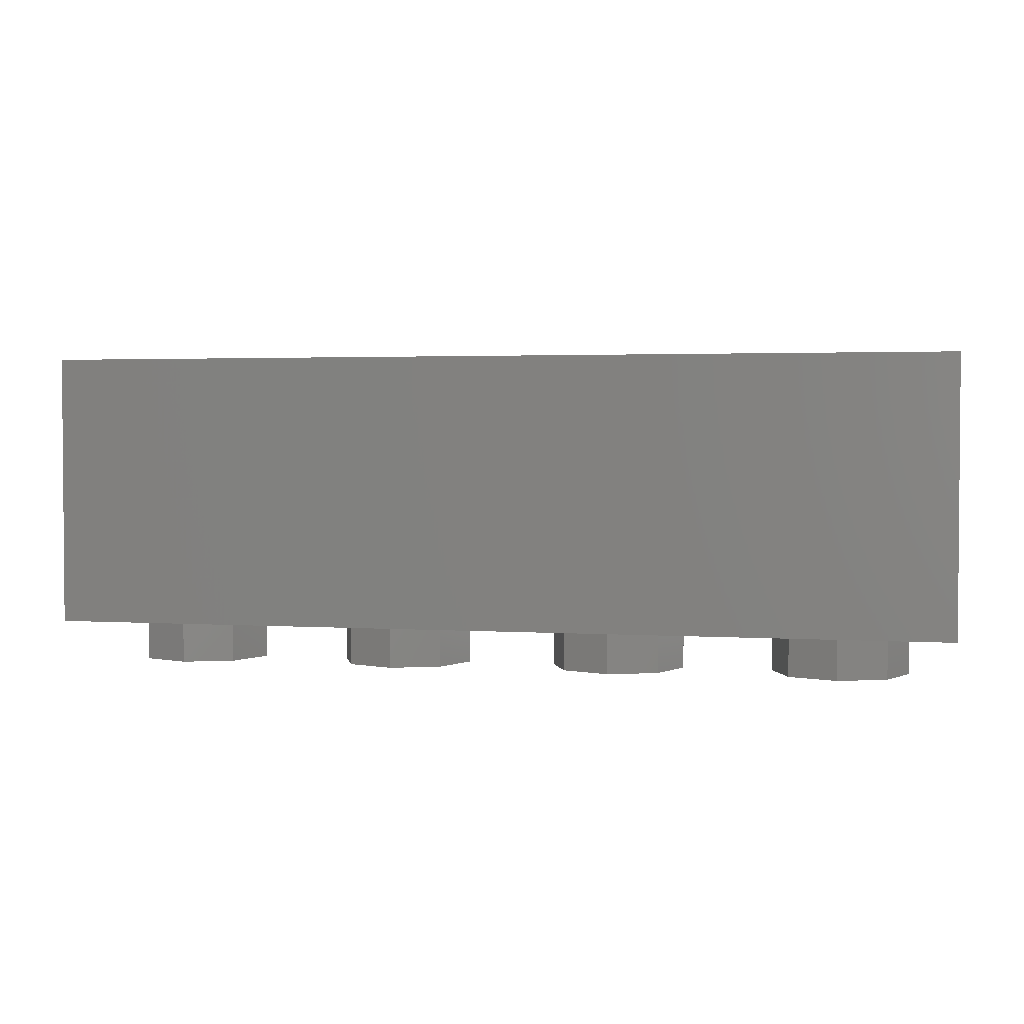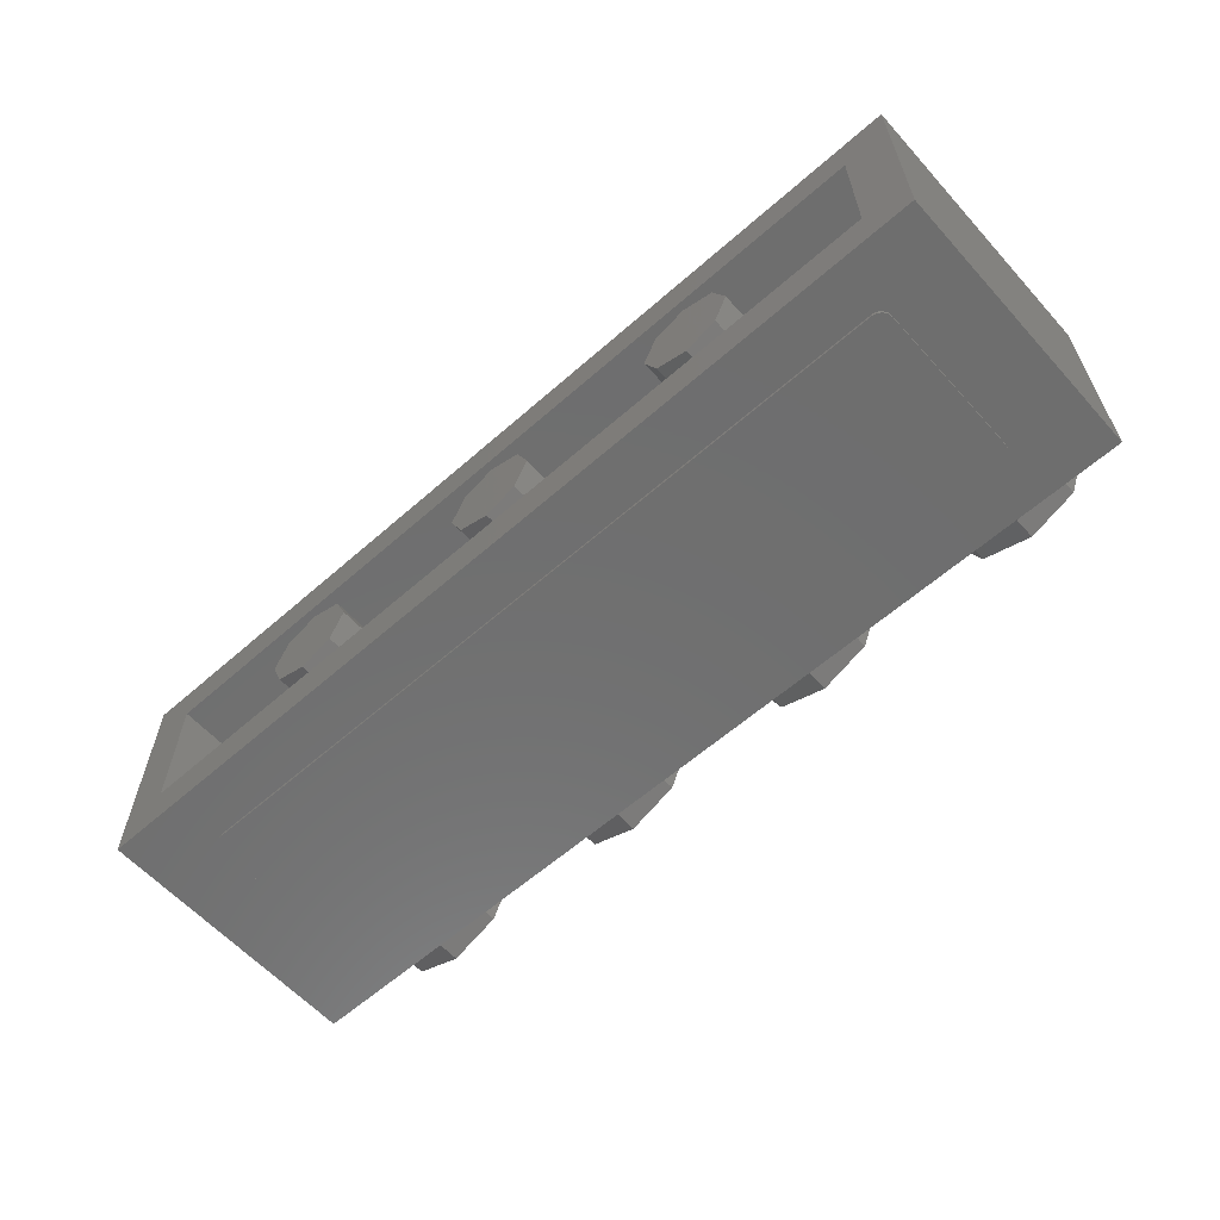
<metadata>
{"format":"stl","ext":"stl","renderer":"f3d","projection":"perspective","resolution":1024,"background":"white","views":[{"elev":2.5,"azim":12.7,"up":"+Y"},{"elev":-60.6,"azim":-138.1,"up":"+Z"}]}
</metadata>
<code>
# stl→obj: 385 verts, 690 faces
v -0.64 0.96 0
v -0.6869 0.96 -0.1131
v -0.8 0.96 0
v -0.8 0.96 -0.16
v -0.9131 0.96 -0.1131
v -0.96 0.96 -0
v -0.9131 0.96 0.1131
v -0.8 0.96 0.16
v -0.6869 0.96 0.1131
v 0.16 0.96 0
v 0.1131 0.96 -0.1131
v 0 0.96 0
v 0 0.96 -0.16
v -0.1131 0.96 -0.1131
v -0.16 0.96 -0
v -0.1131 0.96 0.1131
v -0 0.96 0.16
v 0.1131 0.96 0.1131
v 0.96 0.96 0
v 0.9131 0.96 -0.1131
v 0.8 0.96 0
v 0.8 0.96 -0.16
v 0.6869 0.96 -0.1131
v 0.64 0.96 -0
v 0.6869 0.96 0.1131
v 0.8 0.96 0.16
v 0.9131 0.96 0.1131
v -1.6 0.96 -0.4
v 1.6 0.96 -0.4
v 1.6 0 -0.4
v -1.6 0 -0.4
v -1.44 0.96 -0.24
v 1.44 0.96 -0.24
v 1.6 0.96 0.4
v 1.44 0.96 0.24
v -1.44 0.96 0.24
v -1.6 0.96 0.4
v -0.64 0.16 0
v -0.6869 0.16 -0.1131
v -0.8 0.16 -0.16
v -0.9131 0.16 -0.1131
v -0.96 0.16 -0
v -0.9131 0.16 0.1131
v -0.8 0.16 0.16
v -0.6869 0.16 0.1131
v 0.16 0.16 0
v 0.1131 0.16 -0.1131
v 0 0.16 -0.16
v -0.1131 0.16 -0.1131
v -0.16 0.16 -0
v -0.1131 0.16 0.1131
v -0 0.16 0.16
v 0.1131 0.16 0.1131
v 0.96 0.16 0
v 0.9131 0.16 -0.1131
v 0.8 0.16 -0.16
v 0.6869 0.16 -0.1131
v 0.64 0.16 -0
v 0.6869 0.16 0.1131
v 0.8 0.16 0.16
v 0.9131 0.16 0.1131
v -1.44 0.16 0.24
v 1.44 0.16 0.24
v 1.44 0.16 -0.24
v -1.44 0.16 -0.24
v 1.6 0 0.4
v -1.6 0 0.4
v -0.96 -0.16 0
v -0.96 0 0
v -1.03 0 0.1697
v -1.03 -0.16 0.1697
v -1.2 0 0.24
v -1.2 -0.16 0.24
v -1.37 0 0.1697
v -1.37 -0.16 0.1697
v -1.44 0 -0
v -1.44 -0.16 -0
v -1.37 0 -0.1697
v -1.37 -0.16 -0.1697
v -1.2 0 -0.24
v -1.2 -0.16 -0.24
v -1.03 0 -0.1697
v -1.03 -0.16 -0.1697
v -0.16 -0.16 0
v -0.16 0 0
v -0.2303 0 0.1697
v -0.2303 -0.16 0.1697
v -0.4 0 0.24
v -0.4 -0.16 0.24
v -0.5697 0 0.1697
v -0.5697 -0.16 0.1697
v -0.64 0 -0
v -0.64 -0.16 -0
v -0.5697 0 -0.1697
v -0.5697 -0.16 -0.1697
v -0.4 0 -0.24
v -0.4 -0.16 -0.24
v -0.2303 0 -0.1697
v -0.2303 -0.16 -0.1697
v 0.64 -0.16 0
v 0.64 0 0
v 0.5697 0 0.1697
v 0.5697 -0.16 0.1697
v 0.4 0 0.24
v 0.4 -0.16 0.24
v 0.2303 0 0.1697
v 0.2303 -0.16 0.1697
v 0.16 0 -0
v 0.16 -0.16 -0
v 0.2303 0 -0.1697
v 0.2303 -0.16 -0.1697
v 0.4 0 -0.24
v 0.4 -0.16 -0.24
v 0.5697 0 -0.1697
v 0.5697 -0.16 -0.1697
v 1.44 -0.16 0
v 1.44 0 0
v 1.37 0 0.1697
v 1.37 -0.16 0.1697
v 1.2 0 0.24
v 1.2 -0.16 0.24
v 1.03 0 0.1697
v 1.03 -0.16 0.1697
v 0.96 0 -0
v 0.96 -0.16 -0
v 1.03 0 -0.1697
v 1.03 -0.16 -0.1697
v 1.2 0 -0.24
v 1.2 -0.16 -0.24
v 1.37 0 -0.1697
v 1.37 -0.16 -0.1697
v -1.2 -0.16 0
v -0.4 -0.16 0
v 0.4 -0.16 0
v 1.2 -0.16 0
v -1.31 0.78 -0.4
v -1.35 0.74 -0.4
v 1.35 0.74 -0.4
v 1.31 0.78 -0.4
v -1.35 0.22 -0.4
v 1.35 0.22 -0.4
v -1.31 0.18 -0.4
v 1.31 0.18 -0.4
v -1.31 0.78 -0.41
v 1.31 0.78 -0.41
v 1.35 0.74 -0.41
v 1.35 0.22 -0.41
v 1.31 0.18 -0.41
v -1.31 0.18 -0.41
v -1.35 0.22 -0.41
v -1.35 0.74 -0.41
v -0.3099 0.639 -0.41
v -0.54 0.675 -0.41
v -0.2896 0.6575 -0.41
v -0.2648 0.6709 -0.41
v -0.3258 0.6155 -0.41
v -0.5366 0.6416 -0.41
v -0.3376 0.5867 -0.41
v -0.2288 0.573 -0.41
v -0.2536 0.5398 -0.41
v -0.2834 0.5273 -0.41
v -0.532 0.6104 -0.41
v -0.7153 0.3738 -0.41
v -0.6388 0.6142 -0.41
v -0.6324 0.5864 -0.41
v -0.6172 0.536 -0.41
v -0.6084 0.5134 -0.41
v -0.6252 0.5603 -0.41
v -0.4958 0.4928 -0.41
v -0.5083 0.5231 -0.41
v -0.519 0.555 -0.41
v -0.3095 0.5064 -0.41
v -0.3254 0.4864 -0.41
v -0.5262 0.5815 -0.41
v -0.5961 0.4869 -0.41
v -0.1893 0.6146 -0.41
v -0.1659 0.608 -0.41
v -0.1947 0.5416 -0.41
v -0.2143 0.6052 -0.41
v 0.1127 0.6659 -0.41
v -0.1078 0.6639 -0.41
v -0.1326 0.6738 -0.41
v 0.1352 0.6747 -0.41
v -0.08568 0.65 -0.41
v 0.08484 0.6464 -0.41
v 0.06248 0.6194 -0.41
v -0.05264 0.6141 -0.41
v -0.06636 0.6322 -0.41
v -0.2202 0.544 -0.41
v -0.224 0.592 -0.41
v -0.1482 0.588 -0.41
v -0.1417 0.5701 -0.41
v -0.1724 0.5346 -0.41
v -0.1363 0.5424 -0.41
v -0.152 0.5225 -0.41
v -0.1322 0.505 -0.41
v 0.04984 0.5937 -0.41
v 0.04032 0.56 -0.41
v -0.03272 0.5684 -0.41
v -0.04144 0.5928 -0.41
v 0.03596 0.5339 -0.41
v -0.02648 0.5408 -0.41
v -0.02276 0.51 -0.41
v 0.03328 0.5062 -0.41
v -0.5636 0.4318 -0.41
v -0.5436 0.4031 -0.41
v -0.5812 0.4597 -0.41
v -0.4656 0.4366 -0.41
v -0.3368 0.4638 -0.41
v -0.3436 0.4388 -0.41
v -0.4508 0.4151 -0.41
v -0.3459 0.4113 -0.41
v -0.4342 0.3944 -0.41
v -0.4816 0.4639 -0.41
v -0.5209 0.3738 -0.41
v -0.396 0.3552 -0.41
v -0.416 0.3744 -0.41
v -0.3412 0.3739 -0.41
v -0.396 0.2814 -0.41
v -0.3053 0.3116 -0.41
v -0.2764 0.2912 -0.41
v -0.3274 0.3399 -0.41
v -0.2528 0.282 -0.41
v -0.2256 0.2765 -0.41
v 0 0.18 -0.41
v -0.1899 0.4763 -0.41
v -0.1687 0.4721 -0.41
v -0.1515 0.4594 -0.41
v -0.2087 0.4721 -0.41
v -0.2382 0.4375 -0.41
v -0.14 0.4389 -0.41
v -0.1362 0.4111 -0.41
v -0.242 0.4084 -0.41
v -0.227 0.4589 -0.41
v -0.1402 0.3826 -0.41
v -0.2384 0.3797 -0.41
v -0.02152 0.476 -0.41
v 0.0324 0.4766 -0.41
v 0.03352 0.441 -0.41
v -0.02284 0.4416 -0.41
v -0.03352 0.3832 -0.41
v -0.02684 0.4106 -0.41
v 0.03692 0.4092 -0.41
v 0.04252 0.3812 -0.41
v -0.1263 0.2837 -0.41
v -0.09992 0.2949 -0.41
v 0.1119 0.2908 -0.41
v 0.1366 0.2818 -0.41
v -0.07768 0.3111 -0.41
v 0.09068 0.3034 -0.41
v -0.1523 0.361 -0.41
v -0.1701 0.3474 -0.41
v -0.1603 0.6798 -0.41
v 0.162 0.68 -0.41
v -0.1907 0.6818 -0.41
v 0.193 0.6818 -0.41
v 0.2396 0.5585 -0.41
v 0.1468 0.5559 -0.41
v 0.1542 0.5796 -0.41
v 0.2321 0.5796 -0.41
v 0.1424 0.5217 -0.41
v 0.2428 0.5385 -0.41
v 0.2447 0.5123 -0.41
v 0.2216 0.5954 -0.41
v 0.1705 0.6002 -0.41
v 0.1927 0.6071 -0.41
v 0.338 0.5926 -0.41
v 0.4157 0.5984 -0.41
v 0.4066 0.573 -0.41
v 0.345 0.568 -0.41
v 0.4209 0.493 -0.41
v 0.3501 0.5403 -0.41
v 0.2555 0.6738 -0.41
v 0.5056 0.6744 -0.41
v 0.4799 0.6652 -0.41
v 0.2805 0.6638 -0.41
v 0.2263 0.6798 -0.41
v 0.5362 0.6799 -0.41
v 0.3178 0.6321 -0.41
v 0.4407 0.6367 -0.41
v 0.4268 0.6192 -0.41
v 0.3289 0.6139 -0.41
v 0.3012 0.65 -0.41
v 0.4583 0.6524 -0.41
v 0.5361 0.6013 -0.41
v 0.609 0.5978 -0.41
v 0.6202 0.5762 -0.41
v 0.524 0.5843 -0.41
v 0.6239 0.5461 -0.41
v 0.5173 0.5609 -0.41
v 0.6201 0.5157 -0.41
v 0.5688 0.4782 -0.41
v 0.05036 0.3569 -0.41
v -0.04288 0.3594 -0.41
v 0.1409 0.4769 -0.41
v 0.2454 0.4798 -0.41
v 0.2445 0.4438 -0.41
v 0.1422 0.4325 -0.41
v 0.242 0.4142 -0.41
v 0.1463 0.3985 -0.41
v 0.153 0.375 -0.41
v 0.2321 0.3744 -0.41
v 0.2154 0.3542 -0.41
v 0.1922 0.3474 -0.41
v 0.1688 0.3543 -0.41
v 0.2379 0.3911 -0.41
v 0.07284 0.3195 -0.41
v -0.05868 0.3326 -0.41
v 0.06048 0.3363 -0.41
v 0.1645 0.2765 -0.41
v -0.1579 0.2769 -0.41
v 0.4555 0.2814 -0.41
v 0.2612 0.2844 -0.41
v 0.2844 0.2958 -0.41
v 0.3028 0.31 -0.41
v 0.1959 0.2747 -0.41
v -0.1947 0.2747 -0.41
v 0.3531 0.5094 -0.41
v 0.3541 0.4752 -0.41
v 0.3529 0.4438 -0.41
v 0.3492 0.4132 -0.41
v 0.5382 0.486 -0.41
v 0.514 0.5064 -0.41
v 0.6088 0.4946 -0.41
v 0.5913 0.4823 -0.41
v 0.7152 0.3686 -0.41
v 0.6972 0.4462 -0.41
v 0.7176 0.4721 -0.41
v 0.6774 0.4306 -0.41
v 0.3282 0.343 -0.41
v 0.3431 0.3834 -0.41
v 0.5393 0.3686 -0.41
v 0.5299 0.4277 -0.41
v 0.566 0.4148 -0.41
v 0.6294 0.4128 -0.41
v 0.6548 0.4195 -0.41
v 0.6013 0.4105 -0.41
v -0.2101 0.3474 -0.41
v -0.2276 0.3592 -0.41
v -0.1915 0.3429 -0.41
v 0.592 0.612 -0.41
v 0.552 0.612 -0.41
v 0.5712 0.6152 -0.41
v -0.7153 0.2814 -0.41
v -0.6443 0.6438 -0.41
v -0.649 0.675 -0.41
v -0.2327 0.679 -0.41
v 0 0.78 -0.41
v 0.7152 0.2814 -0.41
v 0.2321 0.2771 -0.41
v 0.7299 0.5021 -0.41
v 0.734 0.5362 -0.41
v 0.7319 0.5613 -0.41
v 0.7256 0.5857 -0.41
v 0.715 0.6095 -0.41
v 0.7006 0.6311 -0.41
v 0.6828 0.649 -0.41
v 0.6613 0.6632 -0.41
v 0.636 0.6735 -0.41
v 0.6063 0.6797 -0.41
v 0.5723 0.6818 -0.41
v 1.347 0.2047 -0.41
v 1.338 0.1917 -0.41
v 1.325 0.183 -0.41
v 1.325 0.777 -0.41
v 1.338 0.7683 -0.41
v 1.347 0.7553 -0.41
v -1.347 0.7553 -0.41
v -1.338 0.7683 -0.41
v -1.325 0.777 -0.41
v -1.325 0.183 -0.41
v -1.338 0.1917 -0.41
v -1.347 0.2047 -0.41
v 1.325 0.183 -0.4
v 1.338 0.1917 -0.4
v 1.347 0.2047 -0.4
v 1.347 0.7553 -0.4
v 1.338 0.7683 -0.4
v 1.325 0.777 -0.4
v -1.325 0.777 -0.4
v -1.338 0.7683 -0.4
v -1.347 0.7553 -0.4
v -1.347 0.2047 -0.4
v -1.338 0.1917 -0.4
v -1.325 0.183 -0.4
f 1 2 3
f 2 4 3
f 4 5 3
f 5 6 3
f 6 7 3
f 7 8 3
f 8 9 3
f 9 1 3
f 10 11 12
f 11 13 12
f 13 14 12
f 14 15 12
f 15 16 12
f 16 17 12
f 17 18 12
f 18 10 12
f 19 20 21
f 20 22 21
f 22 23 21
f 23 24 21
f 24 25 21
f 25 26 21
f 26 27 21
f 27 19 21
f 28 29 30
f 28 30 31
f 32 33 29
f 32 29 28
f 34 35 36
f 34 36 37
f 37 36 32
f 37 32 28
f 33 35 34
f 33 34 29
f 1 38 39
f 1 39 2
f 2 39 40
f 2 40 4
f 4 40 41
f 4 41 5
f 5 41 42
f 5 42 6
f 6 42 43
f 6 43 7
f 7 43 44
f 7 44 8
f 8 44 45
f 8 45 9
f 9 45 38
f 9 38 1
f 10 46 47
f 10 47 11
f 11 47 48
f 11 48 13
f 13 48 49
f 13 49 14
f 14 49 50
f 14 50 15
f 15 50 51
f 15 51 16
f 16 51 52
f 16 52 17
f 17 52 53
f 17 53 18
f 18 53 46
f 18 46 10
f 19 54 55
f 19 55 20
f 20 55 56
f 20 56 22
f 22 56 57
f 22 57 23
f 23 57 58
f 23 58 24
f 24 58 59
f 24 59 25
f 25 59 60
f 25 60 26
f 26 60 61
f 26 61 27
f 27 61 54
f 27 54 19
f 62 63 64
f 62 64 65
f 62 36 35
f 62 35 63
f 65 32 36
f 65 36 62
f 64 33 32
f 64 32 65
f 63 35 33
f 63 33 64
f 29 34 66
f 29 66 30
f 37 28 31
f 37 31 67
f 34 37 67
f 34 67 66
f 67 31 30
f 67 30 66
f 68 69 70
f 68 70 71
f 71 70 72
f 71 72 73
f 73 72 74
f 73 74 75
f 75 74 76
f 75 76 77
f 77 76 78
f 77 78 79
f 79 78 80
f 79 80 81
f 81 80 82
f 81 82 83
f 83 82 69
f 83 69 68
f 84 85 86
f 84 86 87
f 87 86 88
f 87 88 89
f 89 88 90
f 89 90 91
f 91 90 92
f 91 92 93
f 93 92 94
f 93 94 95
f 95 94 96
f 95 96 97
f 97 96 98
f 97 98 99
f 99 98 85
f 99 85 84
f 100 101 102
f 100 102 103
f 103 102 104
f 103 104 105
f 105 104 106
f 105 106 107
f 107 106 108
f 107 108 109
f 109 108 110
f 109 110 111
f 111 110 112
f 111 112 113
f 113 112 114
f 113 114 115
f 115 114 101
f 115 101 100
f 116 117 118
f 116 118 119
f 119 118 120
f 119 120 121
f 121 120 122
f 121 122 123
f 123 122 124
f 123 124 125
f 125 124 126
f 125 126 127
f 127 126 128
f 127 128 129
f 129 128 130
f 129 130 131
f 131 130 117
f 131 117 116
f 132 68 71
f 132 71 73
f 132 73 75
f 132 75 77
f 132 77 79
f 132 79 81
f 132 81 83
f 132 83 68
f 133 84 87
f 133 87 89
f 133 89 91
f 133 91 93
f 133 93 95
f 133 95 97
f 133 97 99
f 133 99 84
f 134 100 103
f 134 103 105
f 134 105 107
f 134 107 109
f 134 109 111
f 134 111 113
f 134 113 115
f 134 115 100
f 135 116 119
f 135 119 121
f 135 121 123
f 135 123 125
f 135 125 127
f 135 127 129
f 135 129 131
f 135 131 116
f 136 137 138
f 138 139 136
f 138 137 140
f 140 141 138
f 140 142 143
f 143 141 140
f 144 136 139
f 139 145 144
f 146 138 141
f 141 147 146
f 148 143 142
f 142 149 148
f 150 140 137
f 137 151 150
f 152 153 154
f 154 153 155
f 153 152 156
f 156 157 153
f 158 159 160
f 160 161 158
f 156 158 162
f 162 157 156
f 163 164 165
f 163 166 167
f 163 168 166
f 163 165 168
f 158 169 170
f 170 171 158
f 172 158 161
f 173 158 172
f 174 162 158
f 158 171 174
f 163 167 175
f 176 177 178
f 178 179 176
f 180 181 182
f 182 183 180
f 184 181 180
f 180 185 184
f 186 187 188
f 188 185 186
f 178 189 159
f 159 190 178
f 191 192 178
f 178 177 191
f 193 178 192
f 192 194 193
f 195 193 194
f 196 195 194
f 197 198 199
f 199 200 197
f 198 201 202
f 202 199 198
f 203 202 201
f 201 204 203
f 188 184 185
f 160 159 189
f 163 205 206
f 163 207 205
f 208 209 210
f 210 211 208
f 210 212 213
f 213 211 210
f 214 173 209
f 209 208 214
f 173 214 169
f 169 158 173
f 215 163 206
f 212 216 217
f 217 213 212
f 216 212 218
f 219 220 221
f 222 220 219
f 219 216 222
f 219 221 223
f 222 216 218
f 219 223 224
f 224 225 219
f 163 175 207
f 226 227 228
f 228 229 226
f 230 231 232
f 232 233 230
f 228 231 230
f 230 234 228
f 233 232 235
f 235 236 233
f 237 238 239
f 239 240 237
f 241 242 243
f 243 244 241
f 239 243 242
f 242 240 239
f 245 246 247
f 247 248 245
f 246 249 250
f 250 247 246
f 236 235 251
f 251 252 236
f 204 238 237
f 237 203 204
f 253 254 183
f 183 182 253
f 255 256 254
f 254 253 255
f 257 258 259
f 259 260 257
f 261 258 262
f 262 263 261
f 264 265 266
f 267 268 269
f 269 270 267
f 262 258 257
f 269 271 272
f 272 270 269
f 187 186 197
f 197 200 187
f 273 274 275
f 275 276 273
f 277 278 274
f 274 273 277
f 279 280 281
f 281 282 279
f 283 284 280
f 280 279 283
f 276 275 284
f 284 283 276
f 285 286 287
f 287 288 285
f 287 289 290
f 290 288 287
f 282 281 268
f 268 267 282
f 291 292 290
f 290 289 291
f 241 244 293
f 293 294 241
f 295 296 297
f 297 298 295
f 298 297 299
f 299 300 298
f 301 302 303
f 303 304 301
f 304 305 301
f 306 302 301
f 301 300 306
f 306 300 299
f 295 261 263
f 263 296 295
f 307 250 249
f 249 308 307
f 309 307 308
f 308 294 309
f 248 310 311
f 311 245 248
f 312 313 314
f 312 314 315
f 310 316 317
f 317 311 310
f 309 294 293
f 271 318 272
f 319 318 271
f 320 319 271
f 321 320 271
f 271 312 321
f 322 323 290
f 290 292 322
f 291 324 325
f 325 292 291
f 326 327 328
f 326 329 327
f 290 323 271
f 271 269 290
f 312 330 331
f 312 331 321
f 312 315 330
f 332 333 334
f 335 336 326
f 326 332 335
f 326 336 329
f 332 337 335
f 332 334 337
f 178 190 179
f 234 229 228
f 338 339 236
f 340 338 236
f 236 252 340
f 264 260 259
f 259 265 264
f 341 286 285
f 285 342 341
f 341 342 343
f 151 144 149
f 149 150 151
f 144 163 344
f 344 149 144
f 163 345 164
f 163 144 346
f 346 345 163
f 153 346 144
f 153 144 347
f 347 155 153
f 144 348 255
f 255 347 144
f 255 348 256
f 219 225 149
f 149 344 219
f 225 224 317
f 316 148 225
f 225 317 316
f 349 147 148
f 148 312 349
f 148 316 350
f 312 148 350
f 350 313 312
f 147 349 326
f 351 147 326
f 326 328 351
f 352 146 147
f 147 351 352
f 352 353 146
f 353 354 146
f 355 145 146
f 146 354 355
f 355 356 145
f 356 357 145
f 357 358 145
f 358 359 145
f 359 360 145
f 348 278 277
f 277 256 348
f 278 348 361
f 361 348 145
f 145 360 361
f 157 164 345
f 345 153 157
f 345 346 153
f 168 165 162
f 162 174 168
f 166 168 174
f 174 171 166
f 167 166 171
f 171 170 167
f 170 207 175
f 175 167 170
f 205 207 169
f 169 214 205
f 206 205 214
f 214 208 206
f 207 170 169
f 215 206 208
f 208 211 215
f 215 211 213
f 219 217 216
f 215 213 217
f 217 219 215
f 215 219 344
f 344 163 215
f 164 157 162
f 162 165 164
f 156 152 159
f 159 158 156
f 347 255 176
f 176 179 347
f 176 255 253
f 253 177 176
f 161 160 234
f 234 172 161
f 155 347 179
f 179 154 155
f 189 178 226
f 226 229 189
f 218 212 233
f 233 236 218
f 233 212 210
f 210 230 233
f 236 220 222
f 222 218 236
f 172 234 230
f 230 173 172
f 209 173 230
f 230 210 209
f 339 224 223
f 223 221 339
f 311 317 340
f 340 252 311
f 220 236 339
f 339 221 220
f 177 253 182
f 182 181 177
f 192 191 188
f 188 187 192
f 191 177 181
f 181 184 191
f 191 184 188
f 192 187 200
f 200 199 194
f 194 192 200
f 202 196 194
f 194 199 202
f 203 237 196
f 196 202 203
f 195 196 227
f 227 226 195
f 228 227 196
f 242 232 231
f 231 240 242
f 252 251 245
f 245 311 252
f 241 232 242
f 232 241 294
f 294 235 232
f 251 249 246
f 246 245 251
f 235 308 249
f 249 251 235
f 308 235 294
f 231 237 240
f 196 237 231
f 231 228 196
f 193 195 226
f 226 178 193
f 258 198 197
f 185 180 259
f 259 186 185
f 254 266 265
f 265 183 254
f 261 295 204
f 204 201 261
f 259 258 197
f 197 186 259
f 198 258 261
f 261 201 198
f 180 183 265
f 265 259 180
f 238 204 295
f 295 239 238
f 300 244 243
f 243 298 300
f 301 250 307
f 307 309 301
f 309 293 301
f 300 301 293
f 293 244 300
f 250 301 305
f 305 247 250
f 305 310 248
f 248 247 305
f 310 305 304
f 239 295 298
f 298 243 239
f 264 266 277
f 277 273 264
f 257 282 267
f 262 270 272
f 272 318 263
f 263 262 272
f 257 267 270
f 270 262 257
f 276 283 264
f 264 273 276
f 296 263 318
f 318 319 296
f 302 306 330
f 330 315 302
f 320 297 296
f 296 319 320
f 306 299 331
f 331 330 306
f 304 350 316
f 316 310 304
f 303 313 350
f 350 304 303
f 331 299 321
f 297 320 321
f 321 299 297
f 313 303 314
f 302 315 314
f 314 303 302
f 256 277 266
f 266 254 256
f 288 280 284
f 284 285 288
f 290 268 281
f 281 288 290
f 288 281 280
f 275 274 285
f 285 284 275
f 290 269 268
f 292 334 333
f 333 322 292
f 333 332 312
f 312 271 333
f 325 337 334
f 334 292 325
f 323 322 333
f 333 271 323
f 349 312 332
f 332 326 349
f 357 356 287
f 287 286 357
f 354 353 289
f 289 287 354
f 355 354 287
f 287 356 355
f 358 357 286
f 286 359 358
f 289 353 352
f 352 351 289
f 324 291 327
f 327 329 324
f 336 335 324
f 324 329 336
f 325 324 335
f 335 337 325
f 327 291 328
f 291 289 351
f 351 328 291
f 159 152 190
f 179 190 152
f 152 154 179
f 224 339 338
f 224 338 340
f 340 317 224
f 189 229 234
f 234 160 189
f 279 260 264
f 264 283 279
f 257 260 279
f 279 282 257
f 278 342 285
f 285 274 278
f 343 342 278
f 278 361 343
f 360 341 343
f 343 361 360
f 286 341 360
f 360 359 286
f 147 362 363
f 147 363 364
f 147 364 148
f 145 365 366
f 145 366 367
f 145 367 146
f 151 368 369
f 151 369 370
f 151 370 144
f 149 371 372
f 149 372 373
f 149 373 150
f 143 374 141
f 374 375 141
f 375 376 141
f 138 377 139
f 377 378 139
f 378 379 139
f 136 380 137
f 380 381 137
f 381 382 137
f 140 383 142
f 383 384 142
f 384 385 142
f 147 141 376
f 147 376 362
f 362 376 375
f 362 375 363
f 363 375 374
f 363 374 364
f 364 374 143
f 364 143 148
f 149 142 385
f 149 385 371
f 371 385 384
f 371 384 372
f 372 384 383
f 372 383 373
f 373 383 140
f 373 140 150
f 151 137 382
f 151 382 368
f 368 382 381
f 368 381 369
f 369 381 380
f 369 380 370
f 370 380 136
f 370 136 144
f 145 139 379
f 145 379 365
f 365 379 378
f 365 378 366
f 366 378 377
f 366 377 367
f 367 377 138
f 367 138 146

</code>
